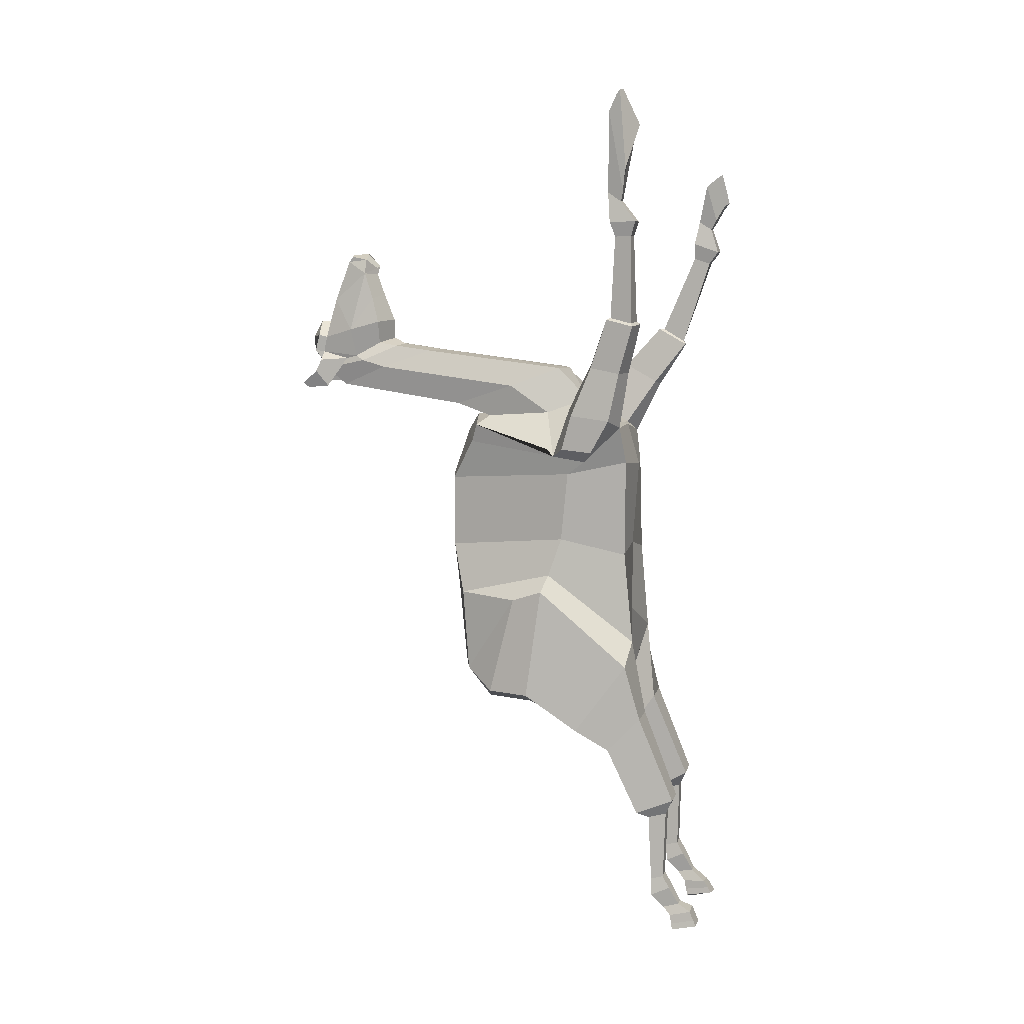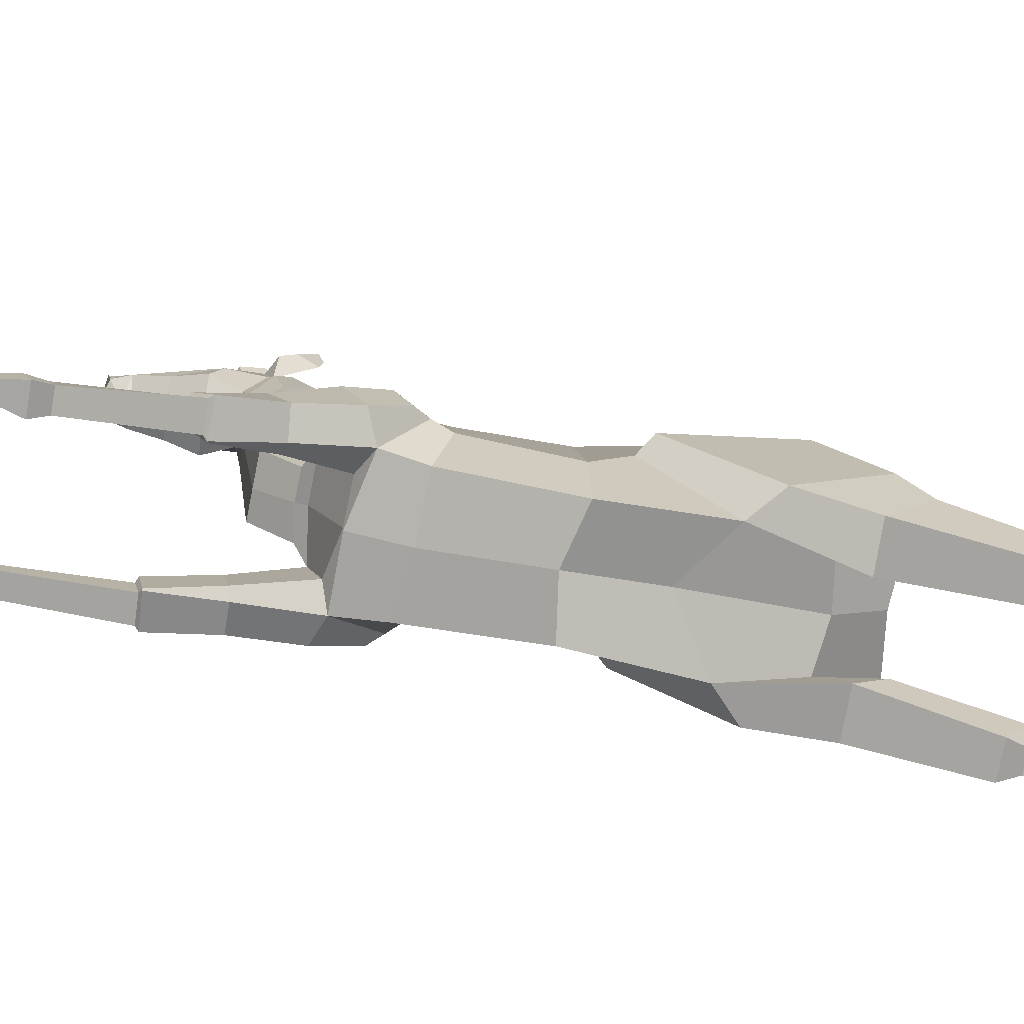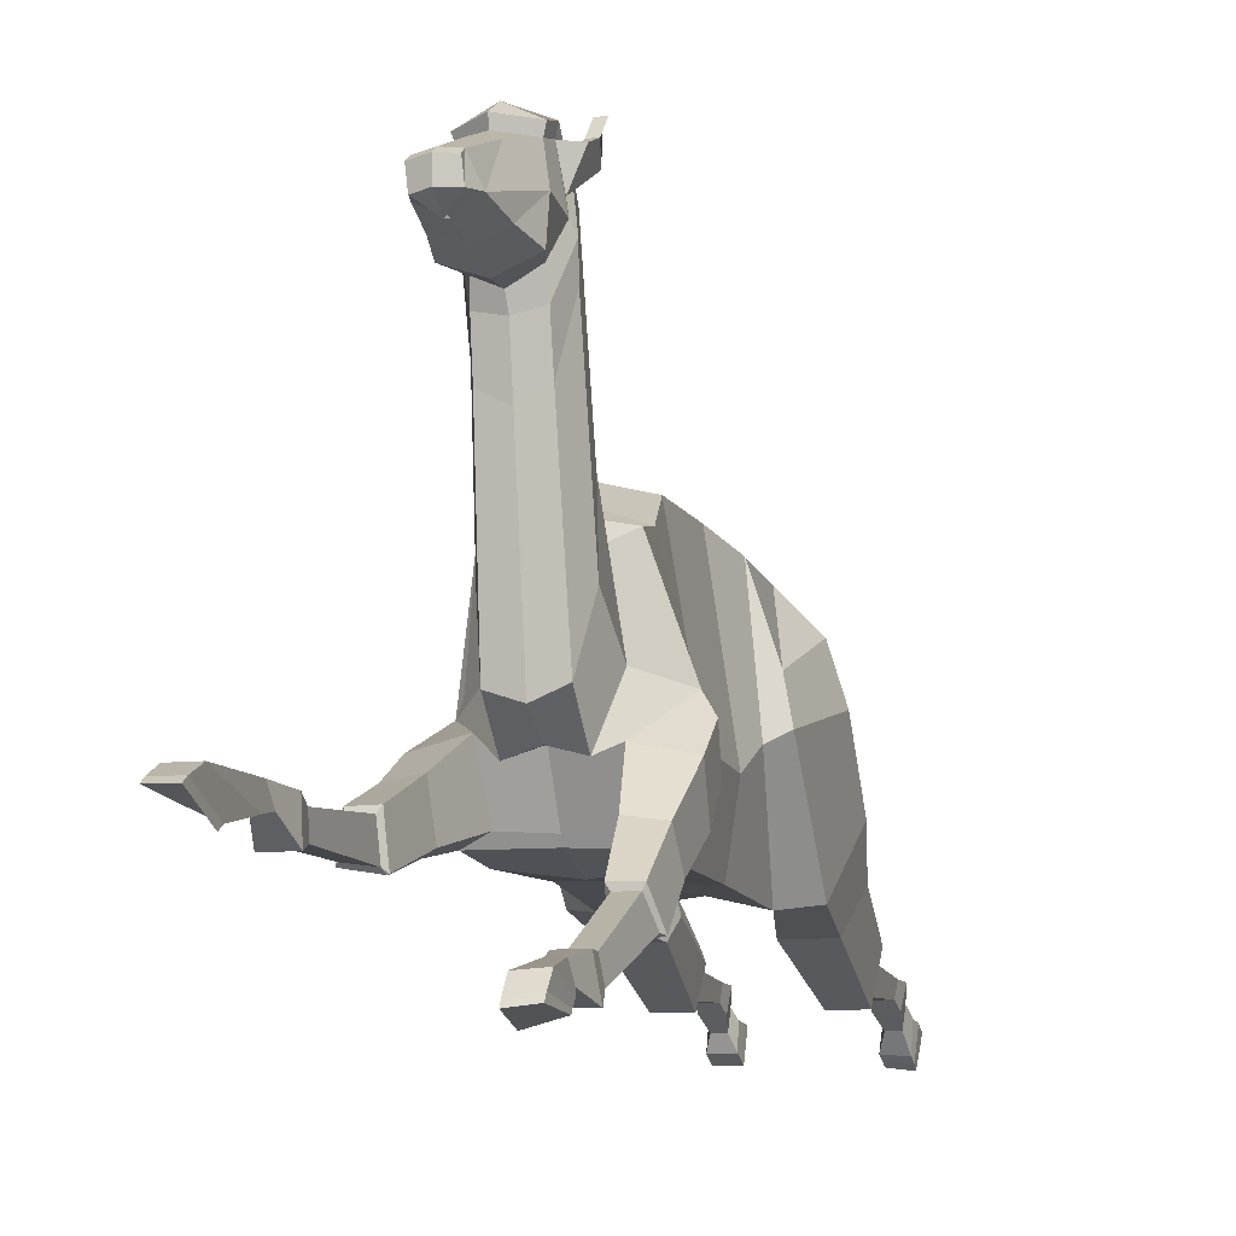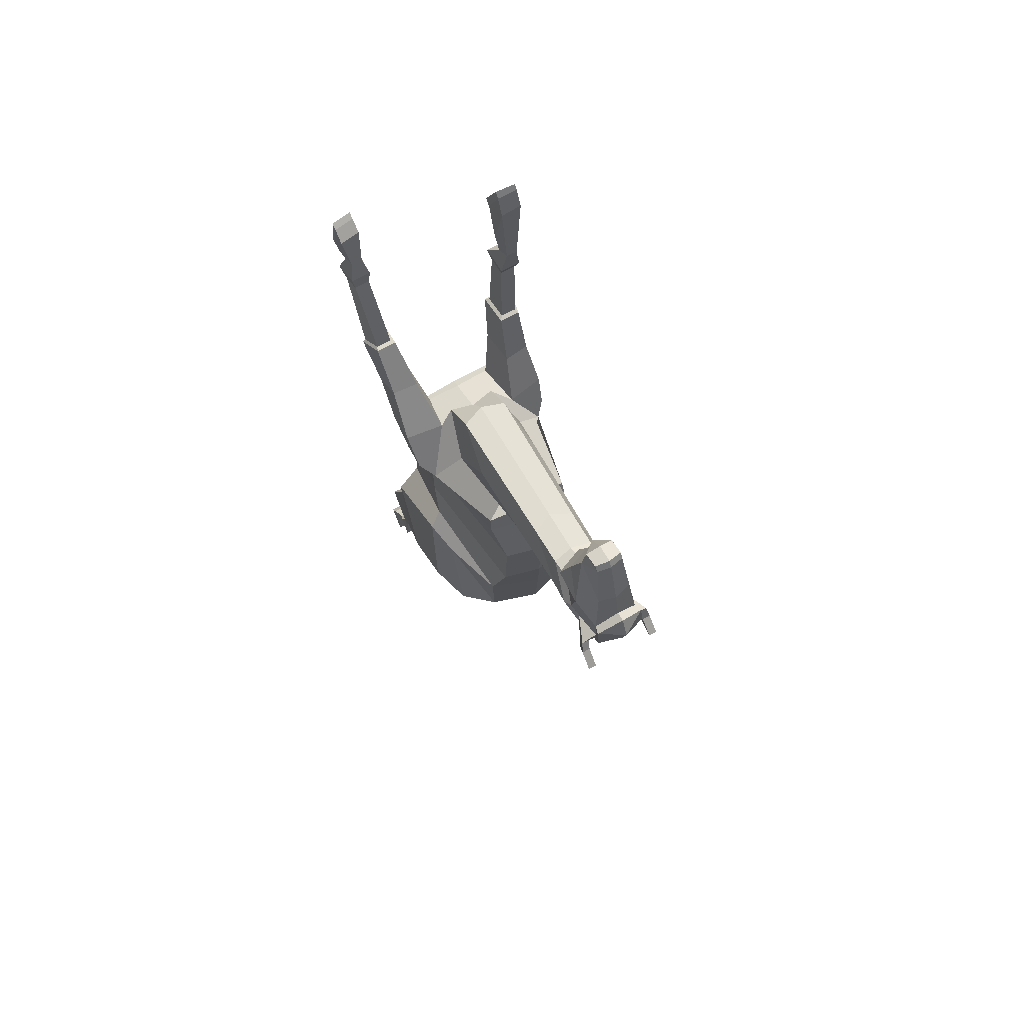
<metadata>
{"format":"obj","ext":"obj","renderer":"f3d","projection":"perspective","resolution":1024,"background":"white","views":[{"elev":8.7,"azim":-76.5,"up":"+Z"},{"elev":-77.2,"azim":80.0,"up":"+Y"},{"elev":-8.5,"azim":16.3,"up":"+Y"},{"elev":69.8,"azim":151.5,"up":"+Z"}]}
</metadata>
<code>
o Llama_Cylinder
v 0.4542 2.278 0.7329
v 0.4682 2.181 -0.9975
v 0.5453 2.838 0.6339
v 0.569 2.965 -0.3998
v 0.3349 4.059 0.6162
v 0.4448 3.941 -0.5411
v 0.4331 2.25 -0.1623
v 0.5222 2.791 -0.1347
v 0.3451 4.04 -0.09895
v 0.3827 2.373 -1.547
v 0.3415 2.381 -2.048
v 0.4131 3.9 -1.261
v 0.3965 3.849 0.9647
v 0.6247 2.726 0.7789
v 0.3123 2.39 1.147
v 0.4186 2.707 -1.982
v 0.7288 2.389 -2.045
v 0.4259 3.684 -1.535
v 0.4399 2.93 -1.757
v 0.4437 3.279 -1.589
v 0.2255 4.047 1.345
v 0.3876 3.819 1.14
v 0.6121 3.072 0.9355
v 0.3721 2.791 1.371
v 0.2152 3.724 1.234
v 0.3483 3.15 1.267
v 0.2295 2.718 1.448
v 0.6997 2.222 -1.207
v 0.7031 3.047 -0.5019
v 0.6285 3.357 -0.5823
v 0.7716 2.714 -1.842
v 0.6623 3.635 -1.395
v 0.7796 3.251 -1.409
v 0.6378 2.912 -1.708
v 0.6359 3.265 -1.492
v 0.6524 2.084 -1.731
v 0.3038 2.082 -1.736
v 0.2822 2.239 -1.956
v 0.2214 3.023 1.707
v 0.5832 1.821 -2.718
v 0.4252 1.819 -2.718
v 0.4143 2.011 -2.767
v 0.6013 2.015 -2.767
v 0.586 1.834 -3.359
v 0.44 1.834 -3.36
v 0.43 1.95 -3.389
v 0.6028 1.951 -3.387
v 0.5981 1.77 -3.472
v 0.4304 1.769 -3.475
v 0.4194 1.941 -3.554
v 0.6179 1.941 -3.551
v 0.5927 1.448 -3.907
v 0.4151 1.469 -3.877
v 0.4066 1.713 -3.919
v 0.6129 1.67 -3.995
v 0.4588 1.822 -3.683
v 0.4632 1.671 -3.656
v 0.5674 1.671 -3.657
v 0.5829 1.822 -3.681
v 0.4313 1.749 -3.769
v 0.4077 1.538 -3.754
v 0.5905 1.531 -3.78
v 0.6041 1.744 -3.785
v 0.4942 2.323 1.044
v 0.7057 2.39 1.136
v 0.6959 2.648 0.8859
v 0.7213 2.721 1.303
v 0.7116 2.928 1.014
v 0.5194 1.602 2.748
v 0.6838 1.601 2.748
v 0.6677 1.751 2.797
v 0.5289 1.751 2.797
v 0.687 1.752 2.945
v 0.5069 1.753 2.945
v 0.4946 1.516 2.864
v 0.7078 1.515 2.864
v 0.692 1.502 3.616
v 0.5123 1.481 3.634
v 0.4991 1.406 3.349
v 0.7081 1.468 3.306
v 0.5418 1.59 3.091
v 0.5492 1.709 3.162
v 0.6489 1.709 3.165
v 0.6597 1.59 3.092
v 0.5174 1.539 3.183
v 0.5109 1.636 3.518
v 0.6919 1.65 3.492
v 0.6848 1.54 3.172
v 0.6518 2.054 2.079
v 0.6991 1.877 1.967
v 0.5003 1.849 1.963
v 0.5102 2.051 2.082
v 0.5067 1.453 3.323
v 0.512 1.532 3.602
v 0.6921 1.551 3.581
v 0.6999 1.495 3.262
v 0.4169 1.728 -3.857
v 0.4139 1.499 -3.821
v 0.5975 1.489 -3.838
v 0.6189 1.723 -3.868
v 0.2943 3.489 1.536
v 0.6693 2.095 2.076
v 0.7241 1.867 1.934
v 0.4817 2.097 2.084
v 0.4664 1.829 1.937
v 0.4772 1.824 1.932
v 0.3514 2.028 -2.726
v 0.3682 1.743 -2.562
v 0.6293 1.744 -2.555
v 0.6677 2.097 -2.69
v 0.3646 2.091 -2.693
v 0.1918 5.252 1.523
v 0.1839 4.36 1.871
v 0.1654 4.894 1.953
v 0.2368 5.124 1.823
v 0.2149 5.234 1.798
v 0.1909 5.476 1.743
v 0.1778 4.708 1.922
v 0.2011 5.455 1.691
v 0.1186 5.041 2.669
v 0.2351 5.183 2.105
v 0.2396 4.892 2.182
v 0.1683 4.958 2.418
v 0.06197 5.173 2.83
v 0.05965 5.212 2.777
v 0.1073 5.352 2.395
v 0.06937 5.031 2.801
v 0.2678 5.046 1.777
v 0.2509 4.832 1.708
v 0.1738 5.454 2.016
v 0.1841 5.485 1.864
v 0.2401 5.466 1.747
v 0.3176 5.481 1.791
v 0.3005 5.423 1.523
v 0.2671 5.533 1.677
v 0.3404 5.533 1.678
v 0.2987 5.622 1.503
v 0.2695 5.67 1.55
v 0.3429 5.67 1.551
v 0.6757 2.392 1.683
v 0.6965 2.144 1.543
v 0.4398 2.422 1.715
v 0.4077 2.121 1.555
v 0.4874 2.086 1.521
v 0.205 5.568 1.878
v 0.1965 5.529 2.034
v -0.000147 2.217 0.7529
v 1e-06 2.332 -0.6871
v -0.4557 2.272 0.8133
v -0.4682 2.189 -0.9912
v -0.554 2.84 0.6924
v -0.5781 3.028 -0.3327
v -0.3445 4.058 0.6026
v -0.4793 3.934 -0.5559
v -0.004845 4.143 0.6086
v -0.01783 4.094 -0.5583
v 0 2.274 -0.05418
v -0.433 2.282 -0.1149
v -0.5209 2.91 0.02961
v -0.3548 4.052 -0.08342
v -0.005113 4.129 -0.08355
v 0 2.316 -1.59
v -0.3827 2.369 -1.555
v -0.3415 2.374 -2.056
v -0.4882 3.875 -1.339
v -0.03982 4.015 -1.322
v -0.4238 3.851 0.983
v -0.6296 2.661 0.827
v -0.3123 2.412 1.225
v -5e-06 2.398 1.158
v -0.4181 2.701 -1.998
v 8e-05 2.663 -1.947
v -0.7289 2.385 -2.054
v -0.4424 3.659 -1.628
v -0.4329 2.919 -1.792
v 0.01165 2.856 -1.711
v 0.01944 3.273 -1.726
v -0.4241 3.25 -1.671
v -0.2362 4.041 1.346
v -0.4161 3.807 1.151
v -0.6128 2.976 0.8717
v -0.372 2.859 1.33
v 0.001401 2.787 1.378
v -0.2265 3.715 1.228
v -0.3386 3.091 1.282
v -0.2122 2.711 1.421
v 0.007375 2.775 1.456
v -0.6997 2.224 -1.204
v -0.7225 3.077 -0.48
v -0.6638 3.372 -0.5853
v -0.7737 2.705 -1.863
v -0.6914 3.6 -1.521
v -0.7887 3.211 -1.528
v -0.637 2.896 -1.746
v -0.6323 3.228 -1.596
v -0.6524 2.079 -1.74
v -0.3038 2.078 -1.744
v -0.2822 2.233 -1.964
v -0.2074 3.004 1.718
v 0.007947 2.933 1.71
v -0.5832 1.811 -2.711
v -0.4253 1.812 -2.718
v -0.4145 1.999 -2.769
v -0.6014 1.982 -2.755
v -0.5863 1.832 -3.367
v -0.4403 1.831 -3.369
v -0.4303 1.948 -3.398
v -0.6031 1.948 -3.396
v -0.5984 1.767 -3.481
v -0.4307 1.766 -3.484
v -0.4197 1.938 -3.563
v -0.6182 1.939 -3.56
v -0.6151 1.487 -3.857
v -0.4256 1.486 -3.86
v -0.4124 1.724 -3.905
v -0.6367 1.725 -3.902
v -0.4592 1.82 -3.692
v -0.4664 1.67 -3.652
v -0.5712 1.671 -3.65
v -0.5832 1.82 -3.69
v -0.4343 1.751 -3.765
v -0.4226 1.55 -3.714
v -0.6136 1.55 -3.711
v -0.6108 1.751 -3.763
v -0.4944 2.332 1.159
v -7e-06 2.333 1.153
v -0.7057 2.41 1.24
v -0.6972 2.583 0.9253
v -0.7214 2.777 1.288
v -0.711 2.87 0.9549
v -0.5203 2.203 3.024
v -0.6847 2.203 3.025
v -0.6686 2.361 3.02
v -0.5298 2.361 3.02
v -0.6879 2.413 3.159
v -0.5079 2.413 3.159
v -0.4956 2.162 3.163
v -0.7088 2.162 3.163
v -0.6922 2.323 4.398
v -0.5121 2.319 4.409
v -0.4989 2.16 4.077
v -0.7087 2.259 3.662
v -0.5429 2.31 3.354
v -0.5502 2.436 3.447
v -0.6498 2.436 3.438
v -0.6608 2.31 3.352
v -0.5187 2.278 3.566
v -0.5108 2.429 4.176
v -0.6925 2.426 4.195
v -0.6856 2.286 3.447
v -0.6524 2.403 2.242
v -0.6996 2.199 2.194
v -0.5009 2.171 2.199
v -0.5108 2.401 2.245
v -0.007593 3.743 -1.623
v -0.5065 2.199 3.994
v -0.5118 2.355 4.35
v -0.6924 2.355 4.351
v -0.7006 2.272 3.587
v -0.4212 1.735 -3.849
v -0.4244 1.512 -3.801
v -0.6145 1.512 -3.798
v -0.6262 1.735 -3.846
v -0.01542 3.882 1.23
v -0.005434 3.74 1.223
v -0.01519 3.98 1.065
v -0.2917 3.482 1.537
v -0.00584 4.084 1.327
v -0.6699 2.441 2.225
v -0.7247 2.178 2.166
v -0.4822 2.445 2.232
v -0.4669 2.144 2.181
v -0.4777 2.137 2.178
v -0.3516 2.021 -2.732
v -0.3683 1.74 -2.568
v -0.6294 1.741 -2.561
v -0.6679 2.094 -2.699
v -0.3648 2.085 -2.701
v -0.01325 5.272 1.516
v -0.2247 5.247 1.52
v -0.1997 4.356 1.872
v -0.006792 4.263 1.877
v -0.1953 4.886 1.946
v -0.2702 5.113 1.815
v -0.2514 5.222 1.786
v -0.2353 5.464 1.732
v -0.01373 4.777 1.988
v -0.2014 4.702 1.918
v -0.2416 5.443 1.679
v -0.2289 5.027 2.651
v -0.2958 5.166 2.083
v -0.2861 4.875 2.163
v -0.02001 4.781 2.175
v -0.05022 4.945 2.636
v -0.2443 4.944 2.4
v -0.2001 5.162 2.816
v -0.1956 5.201 2.764
v -0.2142 5.342 2.379
v -0.05296 5.387 2.367
v -0.06897 5.23 2.77
v -0.07066 5.19 2.836
v -0.1927 5.02 2.787
v -0.06445 5.033 2.842
v -0.0537 4.948 2.701
v -0.05347 4.919 2.721
v -0.01133 4.666 1.931
v -0.298 5.037 1.771
v -0.277 4.825 1.705
v -0.02115 5.499 1.676
v -0.0366 4.878 2.434
v -0.2406 5.441 2
v -0.2368 5.474 1.851
v -0.02312 5.519 1.729
v -0.2841 5.452 1.734
v -0.3646 5.463 1.774
v -0.3303 5.406 1.507
v -0.3102 5.517 1.662
v -0.3834 5.513 1.659
v -0.3362 5.604 1.486
v -0.3118 5.654 1.535
v -0.385 5.65 1.532
v -0.676 2.591 1.755
v -0.6968 2.311 1.705
v -0.4399 2.63 1.776
v -0.4079 2.294 1.724
v -0.4876 2.249 1.704
v -0.03828 5.469 2.148
v -0.2623 5.555 1.865
v -0.2642 5.515 2.02
v -0.03779 5.649 1.99
v -0.02809 5.614 1.812
v -0.0416 5.554 2.156
f 157 148 2 7
f 7 2 4 8
f 8 4 6 9
f 9 6 156 161
f 5 9 161 155
f 5 155 266 13
f 3 8 9 5
f 1 7 8 3
f 147 157 7 1
f 6 4 29 30
f 2 148 162 10
f 2 10 38 37
f 156 6 12 166
f 12 18 255 166
f 16 19 34 31
f 13 266 264 22
f 28 2 37 36
f 18 12 32
f 3 5 13 14
f 1 3 14 64
f 147 1 64 226
f 28 31 33 29
f 19 20 35 34
f 176 19 16 172
f 177 20 19 176
f 162 172 16 10
f 14 13 22 23
f 170 15 24 183
f 23 22 25 26
f 24 23 26 27
f 22 264 265 25
f 183 24 27 187
f 29 33 32 30
f 28 36 17 31
f 34 35 33
f 31 34 33
f 33 35 32
f 20 18 32 35
f 4 2 28 29
f 109 108 41 40
f 108 107 42 41
f 109 40 43 110
f 16 31 17 11
f 27 26 101 39
f 10 16 11 38
f 26 25 21 101
f 107 111 42
f 187 27 39 200
f 25 265 268 21
f 30 12 6
f 64 14 66 65
f 226 64 15 170
f 65 66 68 67
f 23 24 67 68
f 14 23 68 66
f 32 12 30
f 104 105 91 92
f 103 102 89 90
f 103 90 91 106
f 106 91 105
f 104 92 89 102
f 255 18 20 177
f 111 110 43 42
f 142 104 102 140
f 144 106 105 143
f 141 103 106 144
f 141 140 102 103
f 142 143 105 104
f 11 17 110 111
f 38 11 111 107
f 36 109 110 17
f 37 38 107 108
f 36 37 108 109
f 200 39 113 282
f 101 21 112 129
f 39 101 129 113
f 21 268 279 112
f 306 118 114 287
f 128 119 117 116 115
f 119 309 313 117
f 118 128 115 114
f 131 117 145
f 113 129 128 118
f 112 279 309 119
f 129 112 119 128
f 282 113 118 306
f 24 15 143 142
f 65 67 140 141
f 65 141 144 64
f 64 144 143 15
f 24 142 140 67
f 327 130 146 332
f 330 146 145 331
f 332 146 330
f 130 131 145 146
f 117 313 331 145
f 157 158 150 148
f 158 159 152 150
f 159 160 154 152
f 160 161 156 154
f 153 155 161 160
f 153 167 266 155
f 151 153 160 159
f 149 151 159 158
f 147 149 158 157
f 154 190 189 152
f 150 163 162 148
f 150 197 198 163
f 156 166 165 154
f 165 166 255 174
f 171 191 194 175
f 167 180 264 266
f 188 196 197 150
f 174 192 165
f 151 168 167 153
f 149 225 168 151
f 147 226 225 149
f 188 189 193 191
f 175 194 195 178
f 176 172 171 175
f 177 176 175 178
f 162 163 171 172
f 168 181 180 167
f 170 183 182 169
f 181 185 184 180
f 182 186 185 181
f 180 184 265 264
f 183 187 186 182
f 189 190 192 193
f 188 191 173 196
f 194 193 195
f 191 193 194
f 193 192 195
f 178 195 192 174
f 152 189 188 150
f 276 201 202 275
f 275 202 203 274
f 276 277 204 201
f 171 164 173 191
f 186 199 267 185
f 163 198 164 171
f 185 267 179 184
f 274 203 278
f 187 200 199 186
f 184 179 268 265
f 190 154 165
f 225 227 228 168
f 226 170 169 225
f 227 229 230 228
f 181 230 229 182
f 168 228 230 181
f 192 190 165
f 271 254 253 272
f 270 252 251 269
f 270 273 253 252
f 273 272 253
f 271 269 251 254
f 255 177 178 174
f 278 203 204 277
f 324 322 269 271
f 326 325 272 273
f 323 326 273 270
f 323 270 269 322
f 324 271 272 325
f 164 278 277 173
f 198 274 278 164
f 196 173 277 276
f 197 275 274 198
f 196 276 275 197
f 200 282 281 199
f 267 308 280 179
f 199 281 308 267
f 179 280 279 268
f 306 287 283 288
f 307 284 285 286 289
f 289 286 313 309
f 288 283 284 307
f 312 328 286
f 281 288 307 308
f 280 289 309 279
f 308 307 289 280
f 282 306 288 281
f 182 324 325 169
f 227 323 322 229
f 227 225 326 323
f 225 169 325 326
f 182 229 322 324
f 327 332 329 311
f 330 331 328 329
f 332 330 329
f 311 329 328 312
f 286 328 331 313
f 42 43 47 46
f 46 47 51 50
f 43 40 44 47
f 41 42 46 45
f 40 41 45 44
f 45 46 50 49
f 44 45 49 48
f 47 44 48 51
f 50 51 59 56
f 51 48 58 59
f 48 49 57 58
f 49 50 56 57
f 56 59 63 60
f 59 58 62 63
f 58 57 61 62
f 57 56 60 61
f 92 72 71 89
f 69 72 92 91
f 69 70 76 75
f 72 69 75 74
f 71 72 74 73
f 70 71 73 76
f 75 76 84 81
f 76 73 83 84
f 73 74 82 83
f 74 75 81 82
f 81 84 88 85
f 84 83 87 88
f 83 82 86 87
f 82 81 85 86
f 89 71 70 90
f 91 90 70 69
f 287 114 122 293
f 115 116 131
f 114 115 121 122
f 121 130 126
f 120 126 125
f 126 299 300 125
f 123 121 120
f 310 123 120 294
f 122 121 123
f 126 120 121
f 293 122 123 310
f 299 126 130 327
f 131 130 121 115
f 203 207 208 204
f 207 211 212 208
f 204 208 205 201
f 202 206 207 203
f 201 205 206 202
f 206 210 211 207
f 205 209 210 206
f 208 212 209 205
f 211 217 220 212
f 212 220 219 209
f 209 219 218 210
f 210 218 217 211
f 217 221 224 220
f 220 224 223 219
f 219 223 222 218
f 218 222 221 217
f 254 251 233 234
f 231 253 254 234
f 231 237 238 232
f 234 236 237 231
f 233 235 236 234
f 232 238 235 233
f 237 243 246 238
f 238 246 245 235
f 235 245 244 236
f 236 244 243 237
f 243 247 250 246
f 246 250 249 245
f 245 249 248 244
f 244 248 247 243
f 251 252 232 233
f 253 231 232 252
f 287 293 292 283
f 284 312 285
f 283 292 291 284
f 291 298 311
f 290 297 298
f 298 297 300 299
f 295 290 291
f 310 294 290 295
f 292 295 291
f 298 291 290
f 293 310 295 292
f 299 327 311 298
f 312 284 291 311
f 98 97 54 53
f 53 54 55 52
f 99 98 53 52
f 100 99 52 55
f 97 100 55 54
f 94 93 79 78
f 78 79 80 77
f 95 94 78 77
f 96 95 77 80
f 93 96 80 79
f 85 88 96 93
f 88 87 95 96
f 87 86 94 95
f 86 85 93 94
f 60 63 100 97
f 63 62 99 100
f 62 61 98 99
f 61 60 97 98
f 125 300 301 124
f 124 301 303 127
f 127 303 305 304
f 304 305 294 120
f 124 127 125
f 304 120 127
f 120 125 127
f 133 116 134 136
f 131 116 133
f 117 131 133 132
f 116 117 132
f 136 134 137 139
f 132 133 136 135
f 116 132 135 134
f 139 137 138
f 135 136 139 138
f 134 135 138 137
f 261 214 215 260
f 214 213 216 215
f 262 213 214 261
f 263 216 213 262
f 260 215 216 263
f 257 240 241 256
f 240 239 242 241
f 258 239 240 257
f 259 242 239 258
f 256 241 242 259
f 247 256 259 250
f 250 259 258 249
f 249 258 257 248
f 248 257 256 247
f 221 260 263 224
f 224 263 262 223
f 223 262 261 222
f 222 261 260 221
f 297 296 301 300
f 296 302 303 301
f 302 304 305 303
f 304 290 294 305
f 296 297 302
f 304 302 290
f 290 302 297
f 315 318 316 285
f 312 315 285
f 286 314 315 312
f 285 314 286
f 318 321 319 316
f 314 317 318 315
f 285 316 317 314
f 321 320 319
f 317 320 321 318
f 316 319 320 317

</code>
